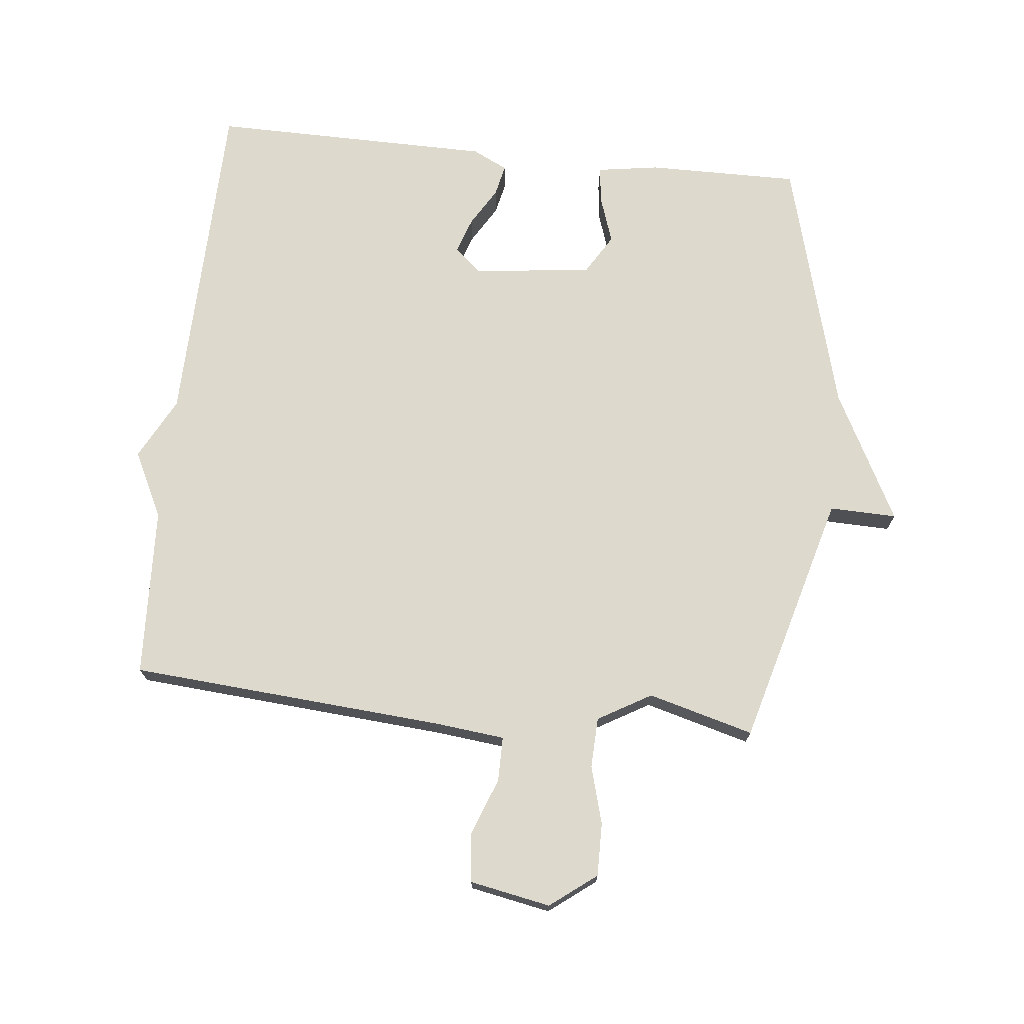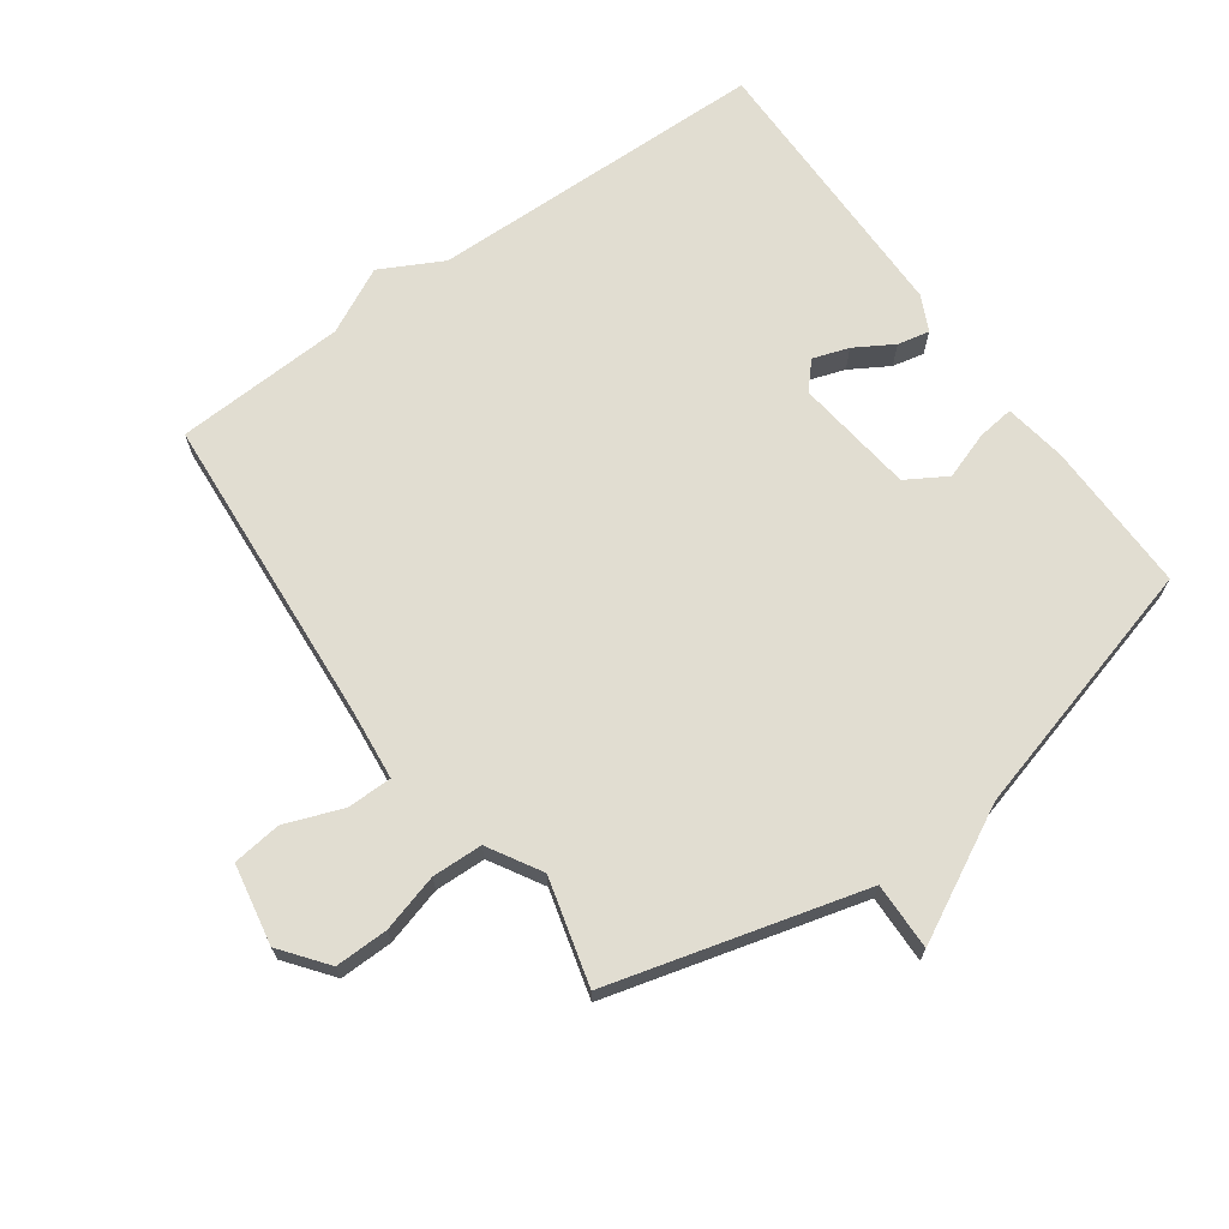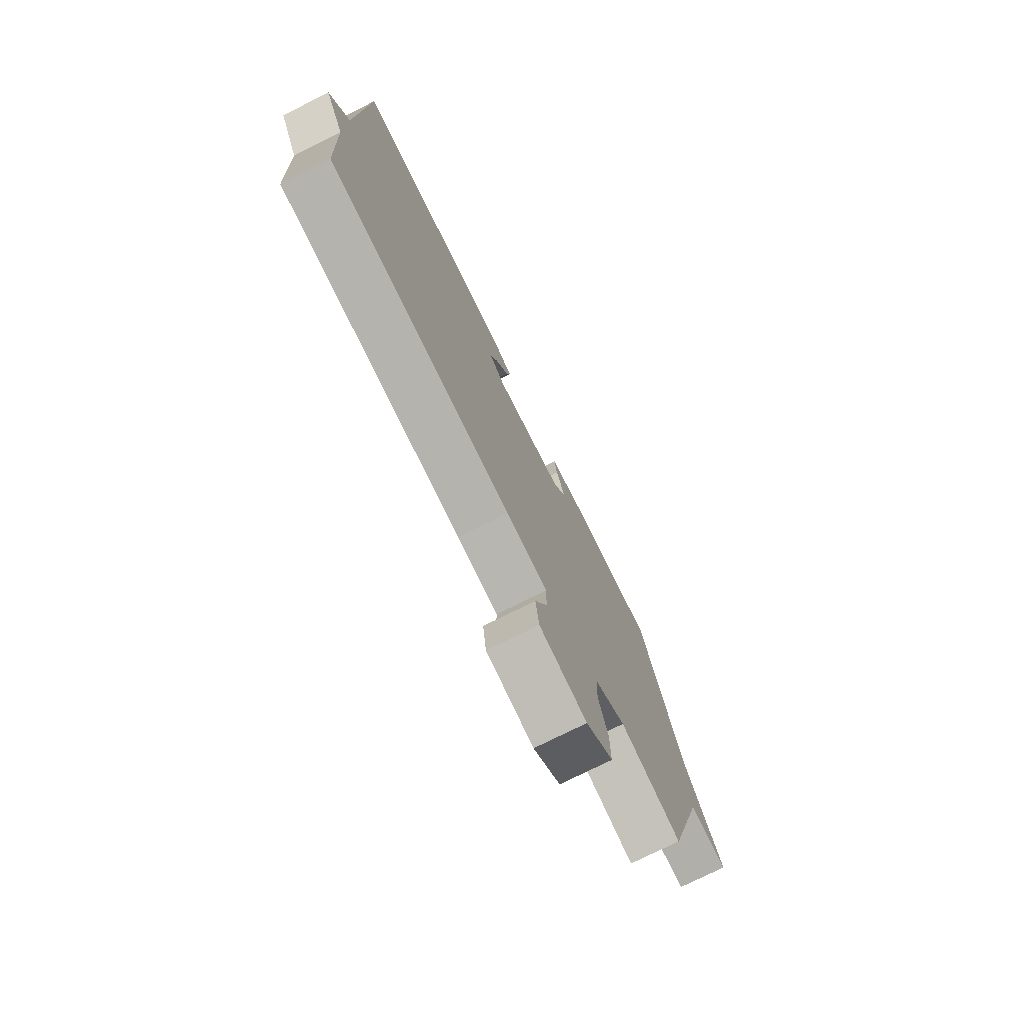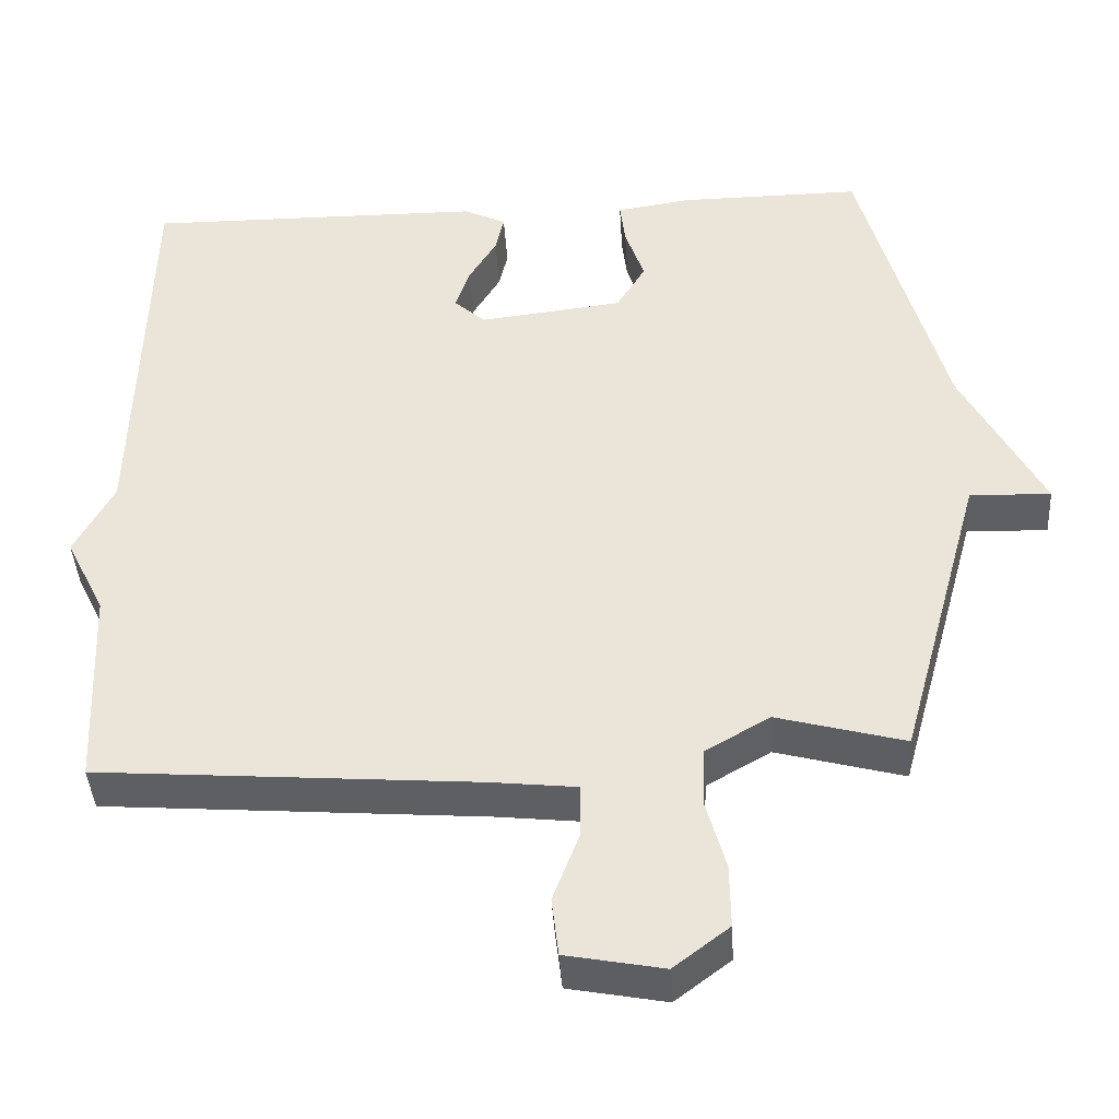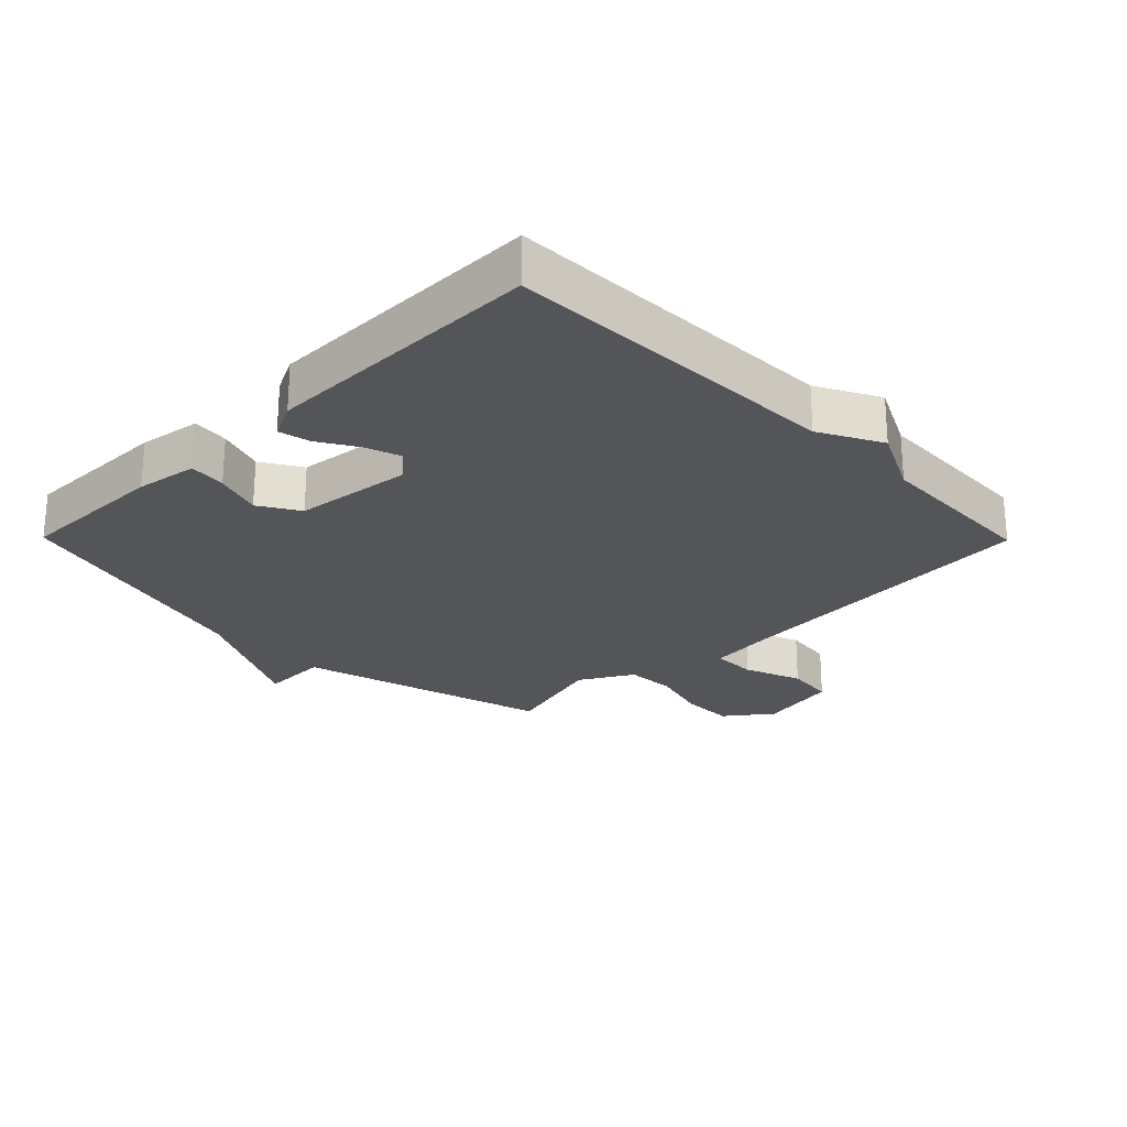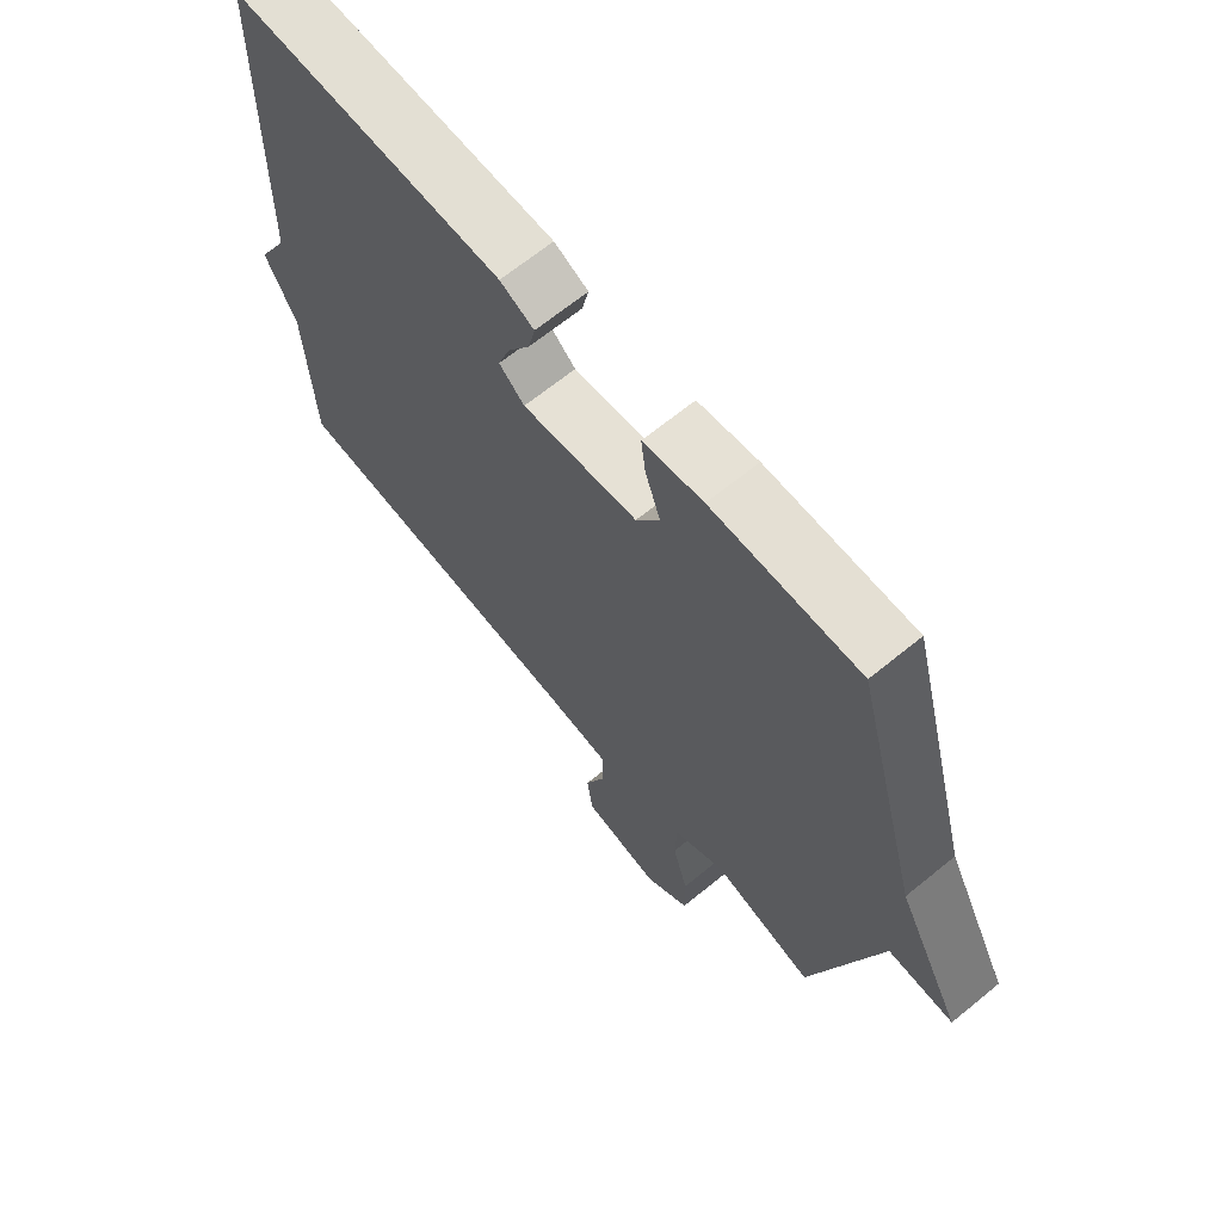
<metadata>
{"format":"obj","ext":"obj","renderer":"f3d","projection":"perspective","resolution":1024,"background":"white","views":[{"elev":72.0,"azim":-174.0,"up":"+Y"},{"elev":68.7,"azim":-125.9,"up":"+Y"},{"elev":-76.6,"azim":116.4,"up":"+Z"},{"elev":-41.5,"azim":-176.5,"up":"+Z"},{"elev":-24.6,"azim":44.6,"up":"+Y"},{"elev":66.8,"azim":-129.3,"up":"+Z"}]}
</metadata>
<code>
v 0.5 0.07 -0.5
v 0.007 0.07 -0.538
v -0.102 0.07 -0.55
v -0.102 0.07 -0.62
v -0.068 0.07 -0.71
v -0.077 0.07 -0.786
v -0.203 0.07 -0.81
v -0.275 0.07 -0.755
v -0.274 0.07 -0.672
v -0.249 0.07 -0.582
v -0.252 0.07 -0.503
v -0.335 0.07 -0.455
v -0.5 0.07 -0.5
v -0.609 0.07 -0.104
v -0.714 0.07 -0.107
v -0.609 0.07 0.096
v -0.5 0.07 0.5
v -0.262 0.07 0.498
v -0.165 0.07 0.483
v -0.172 0.07 0.425
v -0.197 0.07 0.351
v -0.159 0.07 0.288
v 0.028 0.07 0.266
v 0.069 0.07 0.303
v 0.05 0.07 0.359
v 0.014 0.07 0.419
v 0.003 0.07 0.469
v 0.058 0.07 0.496
v 0.5 0.07 0.5
v 0.512 0.07 -0.033
v 0.563 0.07 -0.13
v 0.512 0.07 -0.233
v 0.5 0 -0.5
v 0.007 0 -0.538
v -0.102 0 -0.55
v -0.102 0 -0.62
v -0.068 0 -0.71
v -0.077 0 -0.786
v -0.203 0 -0.81
v -0.275 0 -0.755
v -0.274 0 -0.672
v -0.249 0 -0.582
v -0.252 0 -0.503
v -0.335 0 -0.455
v -0.5 0 -0.5
v -0.609 0 -0.104
v -0.714 0 -0.107
v -0.609 0 0.096
v -0.5 0 0.5
v -0.262 0 0.498
v -0.165 0 0.483
v -0.172 0 0.425
v -0.197 0 0.351
v -0.159 0 0.288
v 0.028 0 0.266
v 0.069 0 0.303
v 0.05 0 0.359
v 0.014 0 0.419
v 0.003 0 0.469
v 0.058 0 0.496
v 0.5 0 0.5
v 0.512 0 -0.033
v 0.563 0 -0.13
v 0.512 0 -0.233
f 30 31 32
f 29 30 32
f 28 29 32
f 27 28 32
f 26 27 32
f 25 26 32
f 24 25 32 1
f 23 24 1 2
f 22 23 2 3
f 21 22 3 4
f 19 20 21
f 18 19 21
f 17 18 21
f 16 17 21
f 14 15 16 21
f 12 13 14 21
f 11 12 21
f 10 11 21 4
f 8 9 10
f 7 8 10
f 6 7 10
f 5 6 10
f 4 5 10
f 64 63 62
f 64 62 61
f 64 61 60
f 64 60 59
f 64 59 58
f 64 58 57
f 33 64 57 56
f 34 33 56 55
f 35 34 55 54
f 36 35 54 53
f 53 52 51
f 53 51 50
f 53 50 49
f 53 49 48
f 53 48 47 46
f 53 46 45 44
f 53 44 43
f 36 53 43 42
f 42 41 40
f 42 40 39
f 42 39 38
f 42 38 37
f 42 37 36
f 1 33 34 2
f 2 34 35 3
f 3 35 36 4
f 4 36 37 5
f 5 37 38 6
f 6 38 39 7
f 7 39 40 8
f 8 40 41 9
f 9 41 42 10
f 10 42 43 11
f 11 43 44 12
f 12 44 45 13
f 13 45 46 14
f 14 46 47 15
f 15 47 48 16
f 16 48 49 17
f 17 49 50 18
f 18 50 51 19
f 19 51 52 20
f 20 52 53 21
f 21 53 54 22
f 22 54 55 23
f 23 55 56 24
f 24 56 57 25
f 25 57 58 26
f 26 58 59 27
f 27 59 60 28
f 28 60 61 29
f 29 61 62 30
f 30 62 63 31
f 31 63 64 32
f 32 64 33 1

</code>
